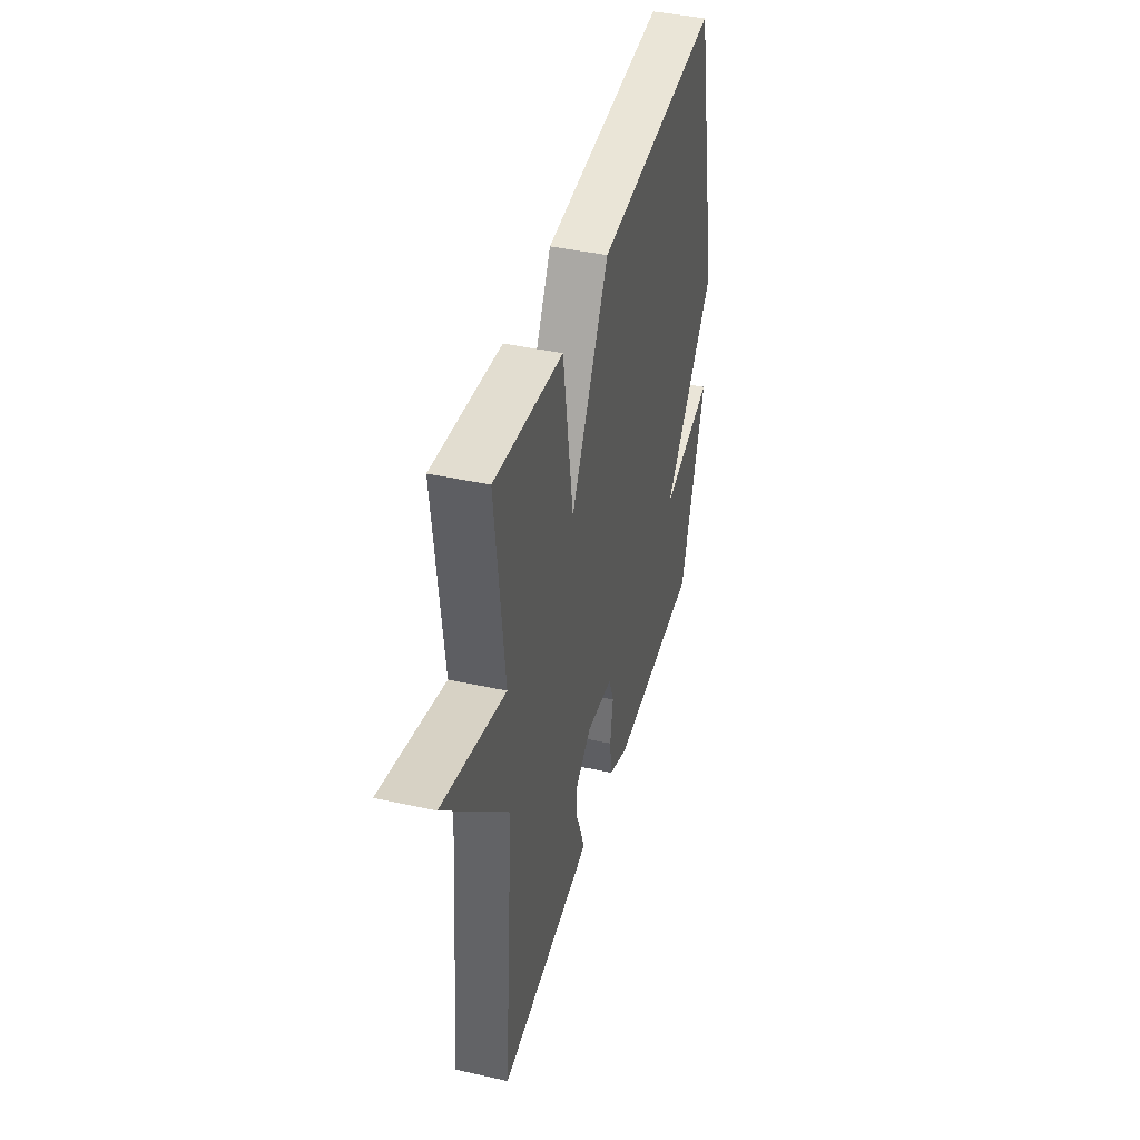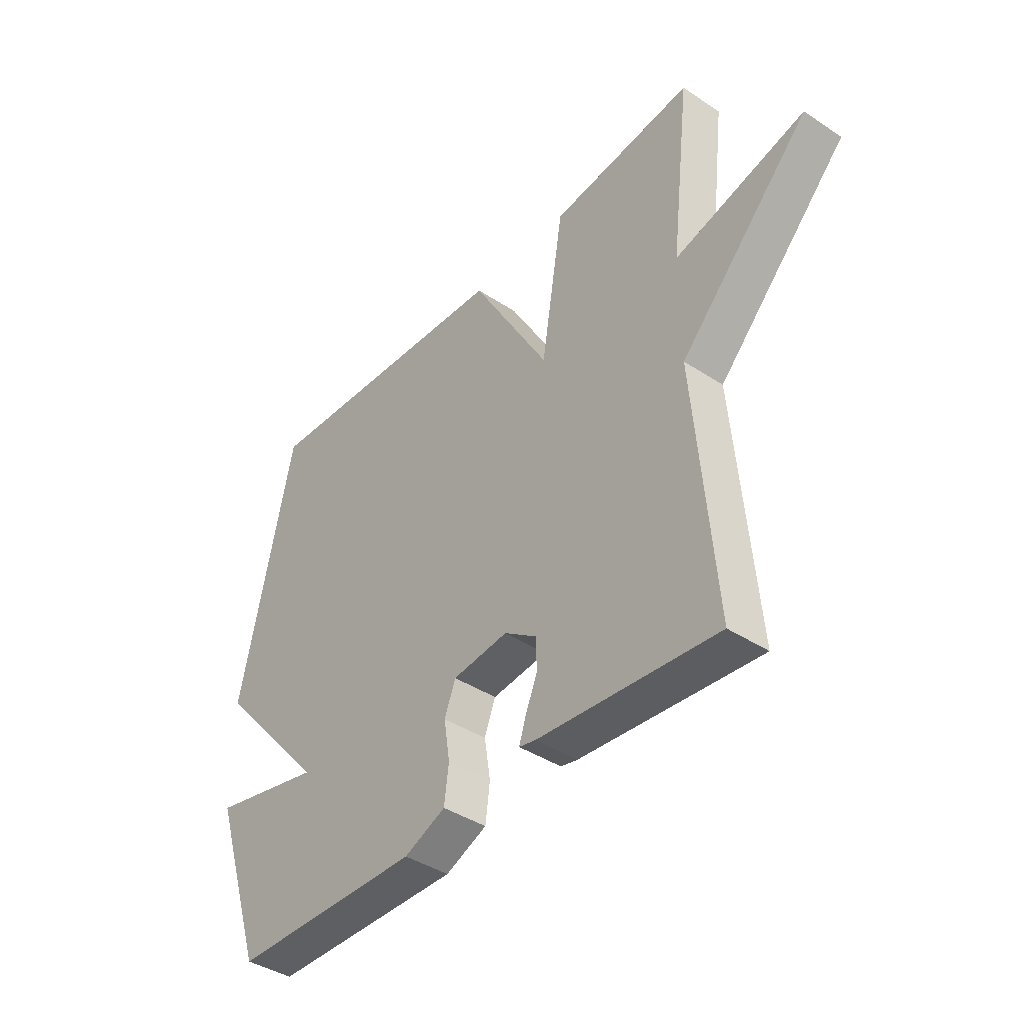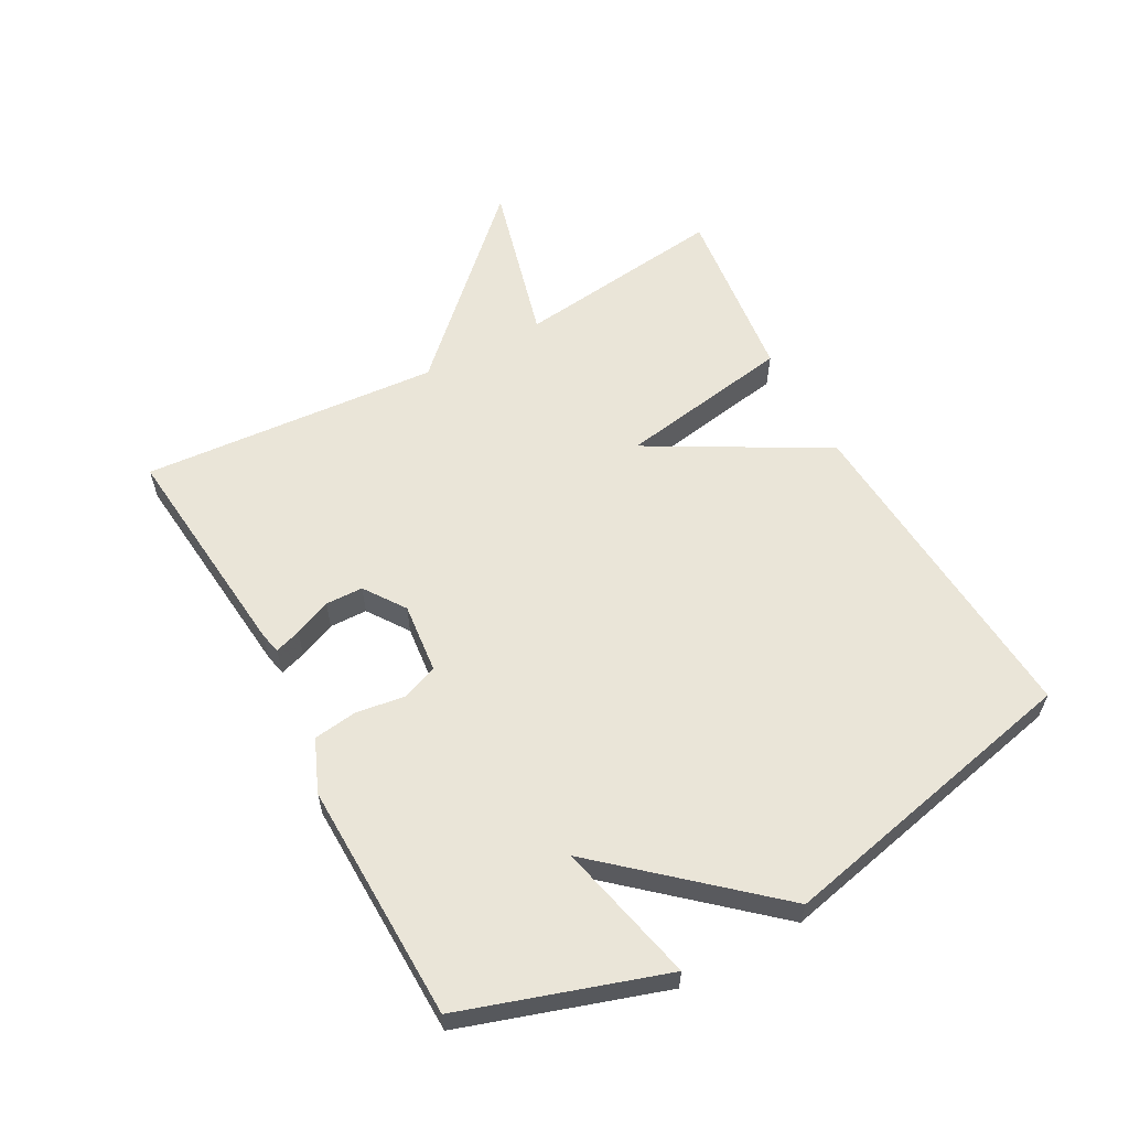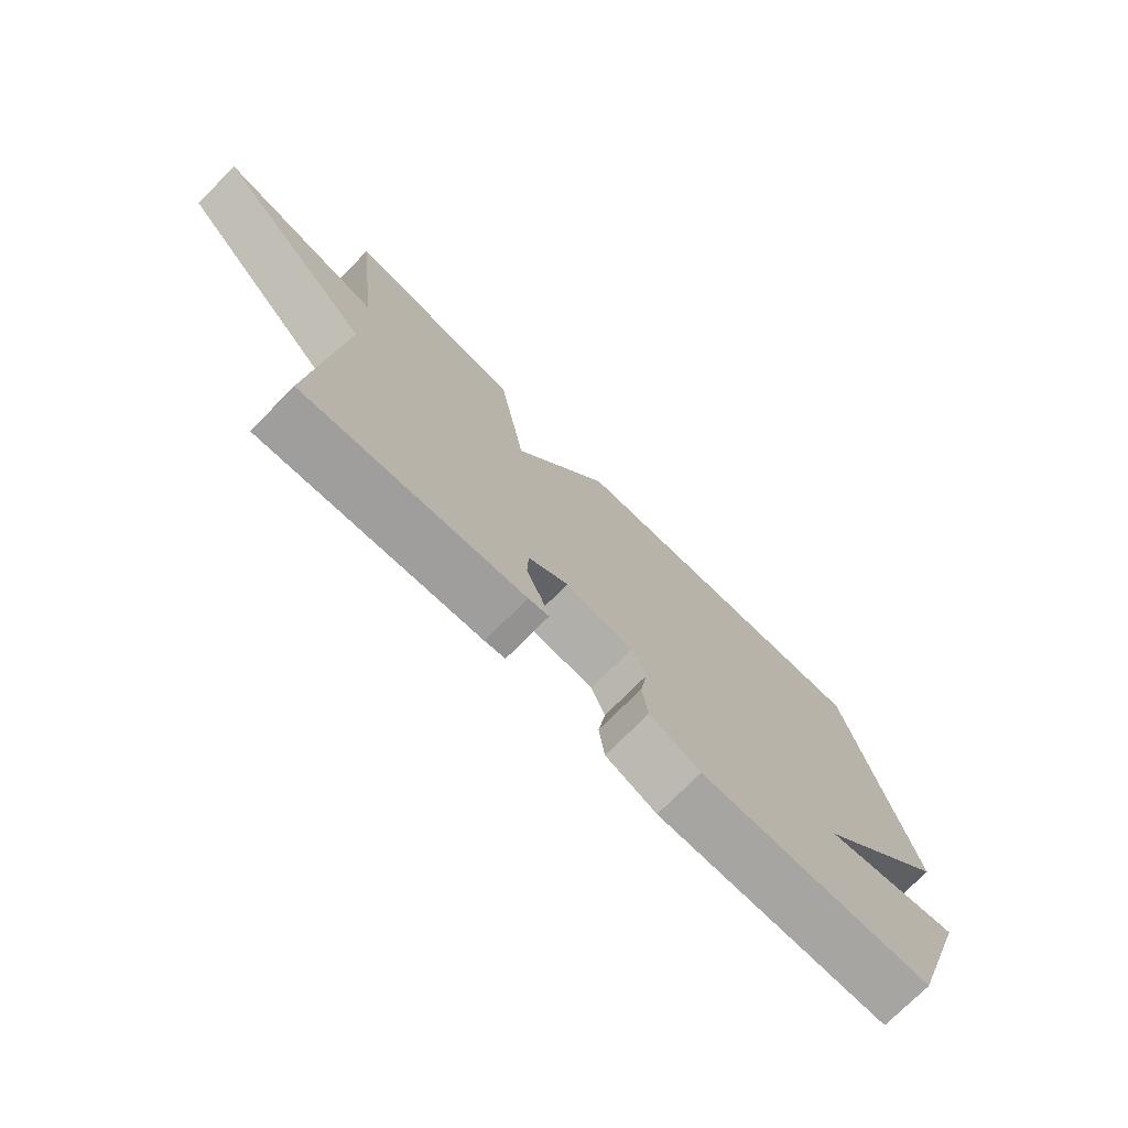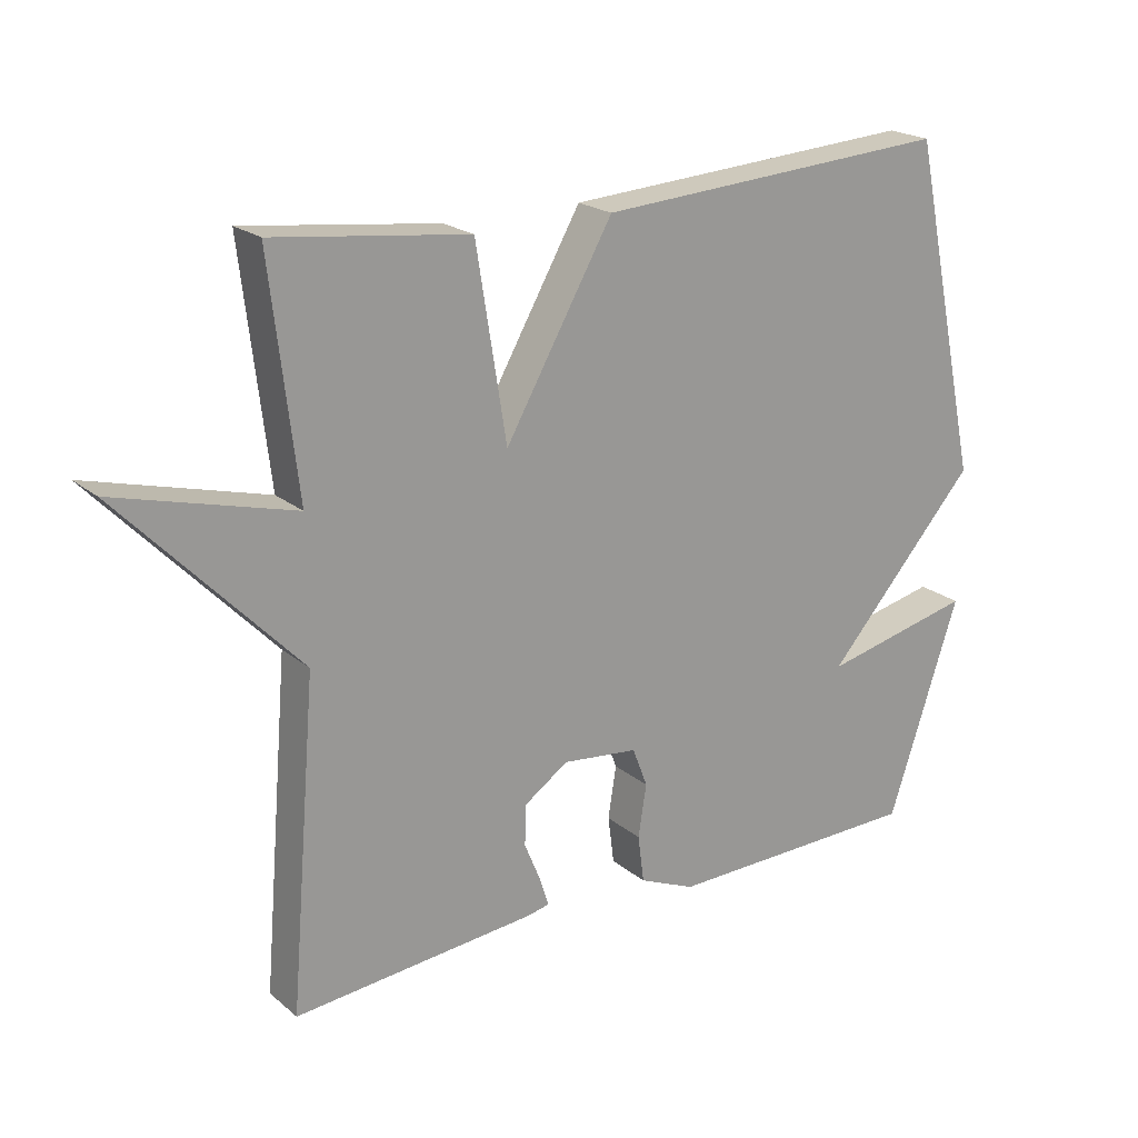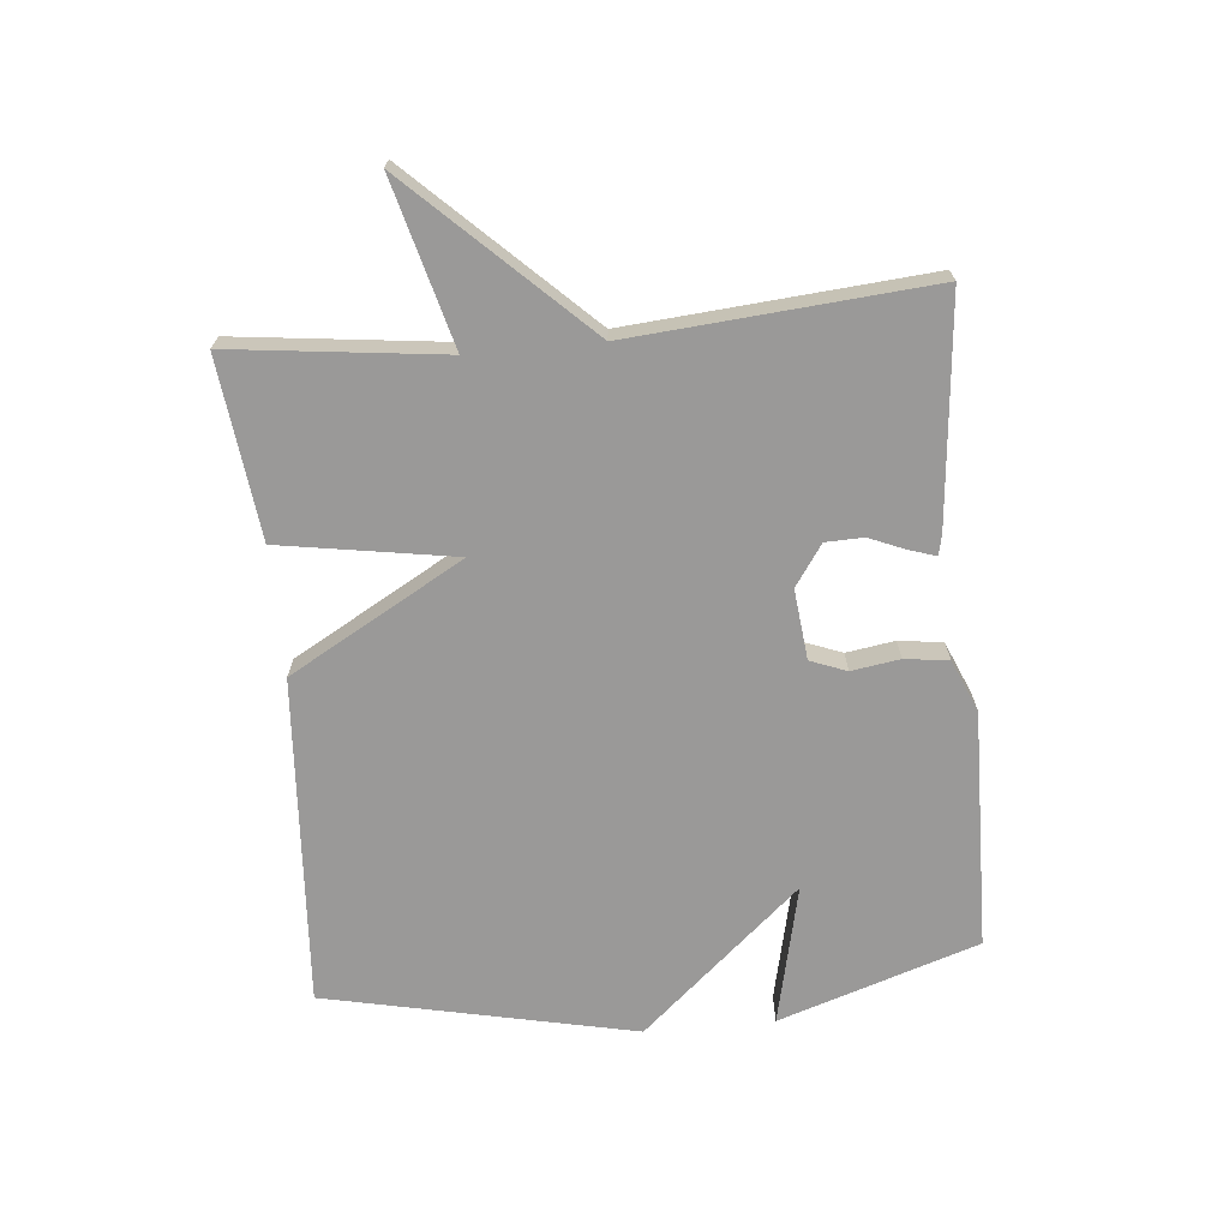
<metadata>
{"format":"obj","ext":"obj","renderer":"f3d","projection":"perspective","resolution":1024,"background":"white","views":[{"elev":41.5,"azim":105.0,"up":"+Z"},{"elev":-40.8,"azim":51.1,"up":"+Z"},{"elev":59.2,"azim":-118.9,"up":"+Y"},{"elev":-74.5,"azim":135.3,"up":"+Z"},{"elev":20.8,"azim":145.1,"up":"+Z"},{"elev":-69.1,"azim":95.3,"up":"+Y"}]}
</metadata>
<code>
v 0.5 0.07 0.5
v 0.461 0.07 0.168
v 0.718 0.07 0.237
v 0.461 0.07 -0.032
v 0.5 0.07 -0.5
v 0.148 0.07 -0.467
v 0.115 0.07 -0.46
v 0.128 0.07 -0.419
v 0.152 0.07 -0.361
v 0.15 0.07 -0.302
v 0.086 0.07 -0.258
v -0.024 0.07 -0.27
v -0.046 0.07 -0.327
v -0.034 0.07 -0.403
v -0.043 0.07 -0.472
v -0.125 0.07 -0.507
v -0.5 0.07 -0.5
v -0.604 0.07 -0.186
v -0.383 0.07 -0.236
v -0.604 0.07 0.014
v -0.5 0.07 0.5
v 0.018 0.07 0.466
v 0.174 0.07 0.192
v 0.218 0.07 0.466
v 0.5 0 0.5
v 0.461 0 0.168
v 0.718 0 0.237
v 0.461 0 -0.032
v 0.5 0 -0.5
v 0.148 0 -0.467
v 0.115 0 -0.46
v 0.128 0 -0.419
v 0.152 0 -0.361
v 0.15 0 -0.302
v 0.086 0 -0.258
v -0.024 0 -0.27
v -0.046 0 -0.327
v -0.034 0 -0.403
v -0.043 0 -0.472
v -0.125 0 -0.507
v -0.5 0 -0.5
v -0.604 0 -0.186
v -0.383 0 -0.236
v -0.604 0 0.014
v -0.5 0 0.5
v 0.018 0 0.466
v 0.174 0 0.192
v 0.218 0 0.466
f 23 24 1 2
f 21 22 23
f 20 21 23
f 19 20 23
f 19 23 2
f 17 18 19
f 16 17 19
f 15 16 19
f 14 15 19
f 13 14 19
f 12 13 19
f 2 3 4
f 19 2 4
f 12 19 4
f 11 12 4
f 10 11 4 5
f 9 10 5
f 7 8 9
f 6 7 9
f 5 6 9
f 26 25 48 47
f 47 46 45
f 47 45 44
f 47 44 43
f 26 47 43
f 43 42 41
f 43 41 40
f 43 40 39
f 43 39 38
f 43 38 37
f 43 37 36
f 28 27 26
f 28 26 43
f 28 43 36
f 28 36 35
f 29 28 35 34
f 29 34 33
f 33 32 31
f 33 31 30
f 33 30 29
f 1 25 26 2
f 2 26 27 3
f 3 27 28 4
f 4 28 29 5
f 5 29 30 6
f 6 30 31 7
f 7 31 32 8
f 8 32 33 9
f 9 33 34 10
f 10 34 35 11
f 11 35 36 12
f 12 36 37 13
f 13 37 38 14
f 14 38 39 15
f 15 39 40 16
f 16 40 41 17
f 17 41 42 18
f 18 42 43 19
f 19 43 44 20
f 20 44 45 21
f 21 45 46 22
f 22 46 47 23
f 23 47 48 24
f 24 48 25 1

</code>
